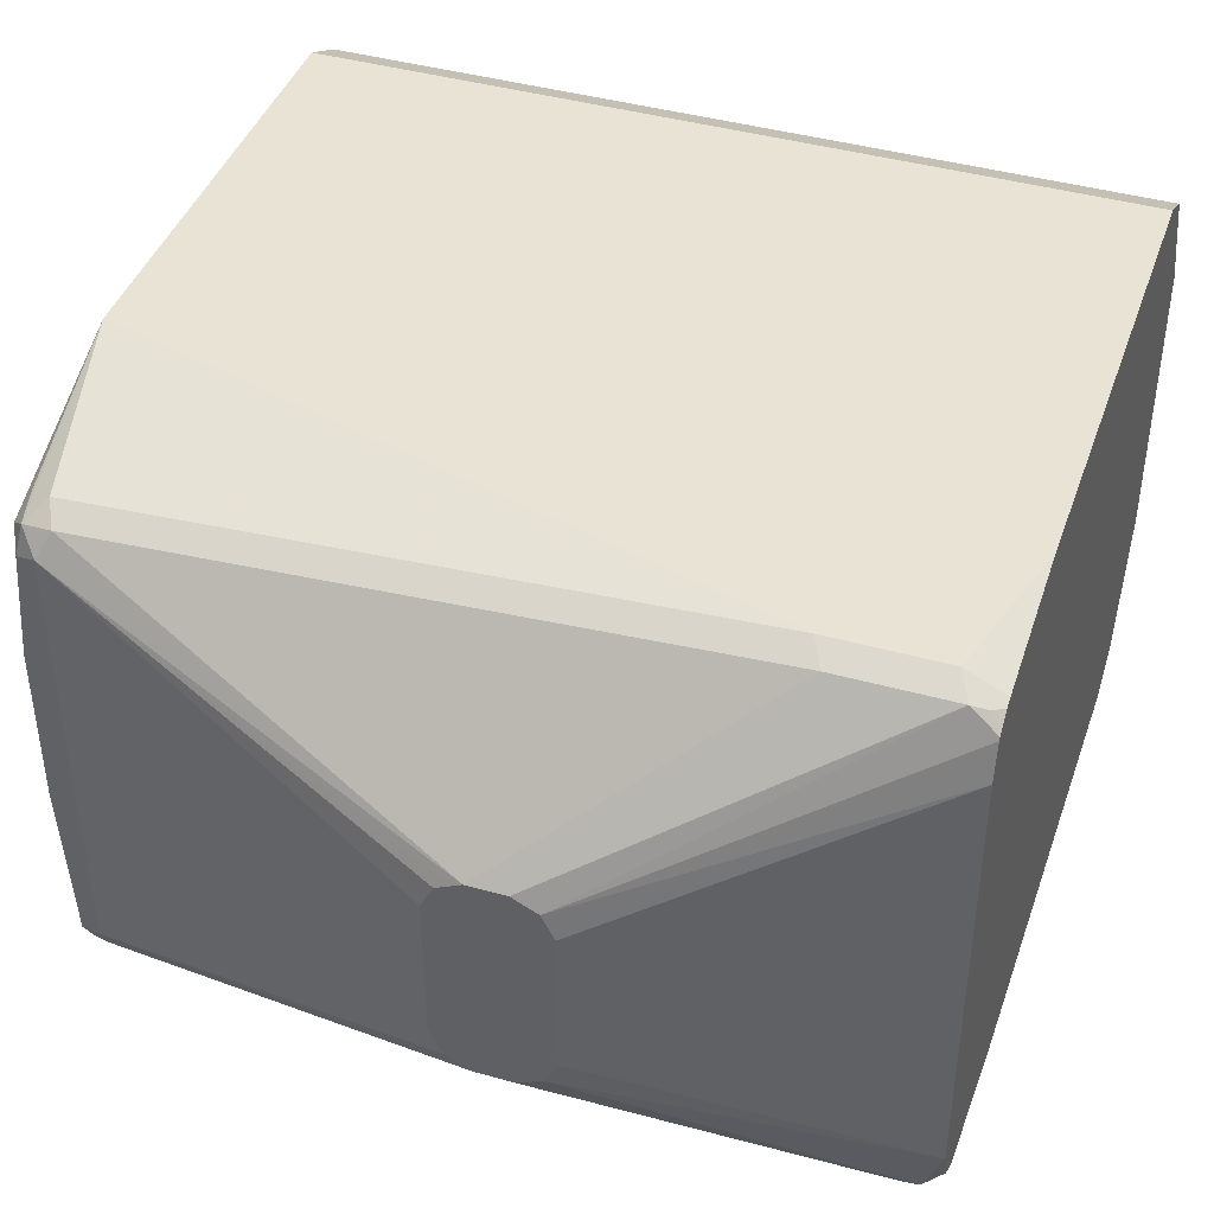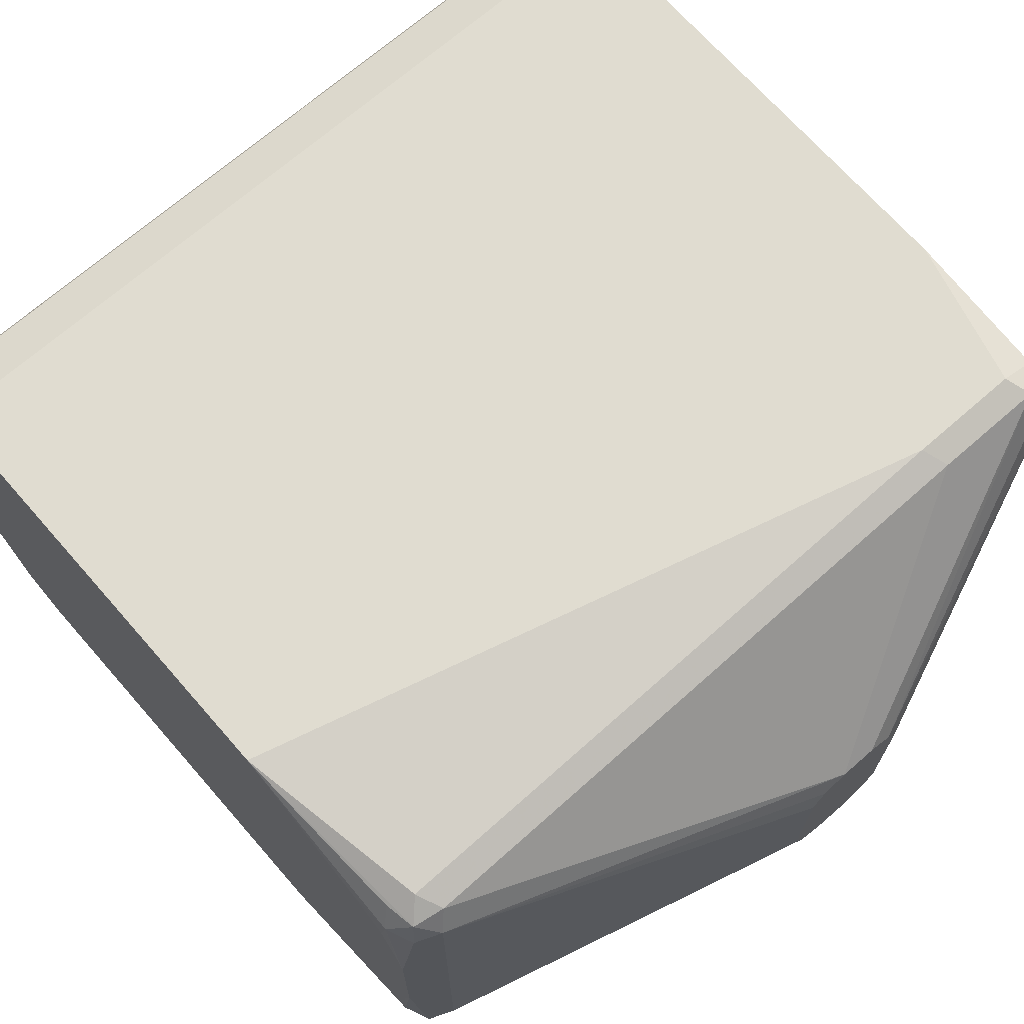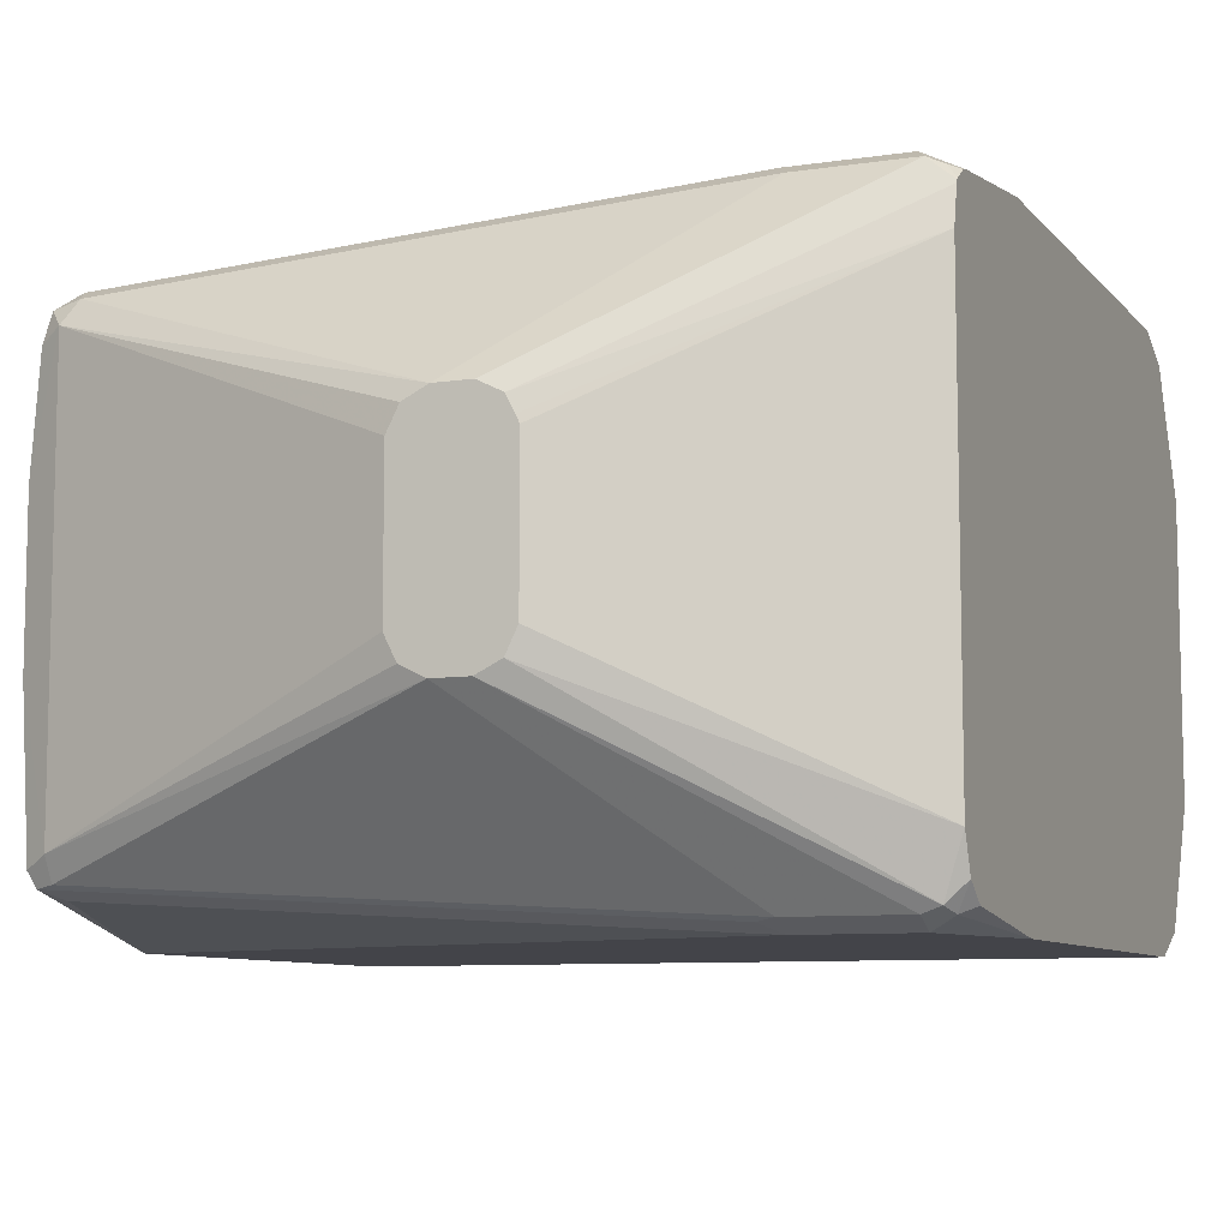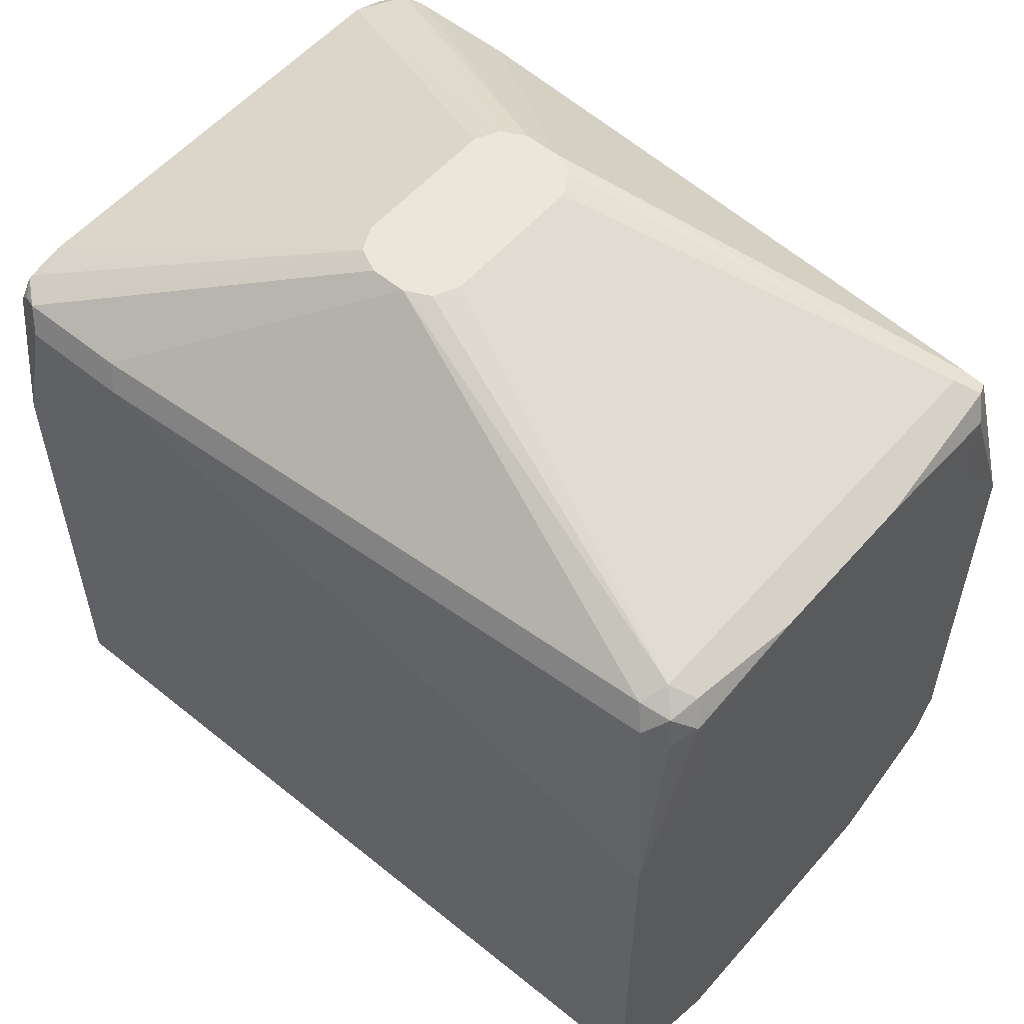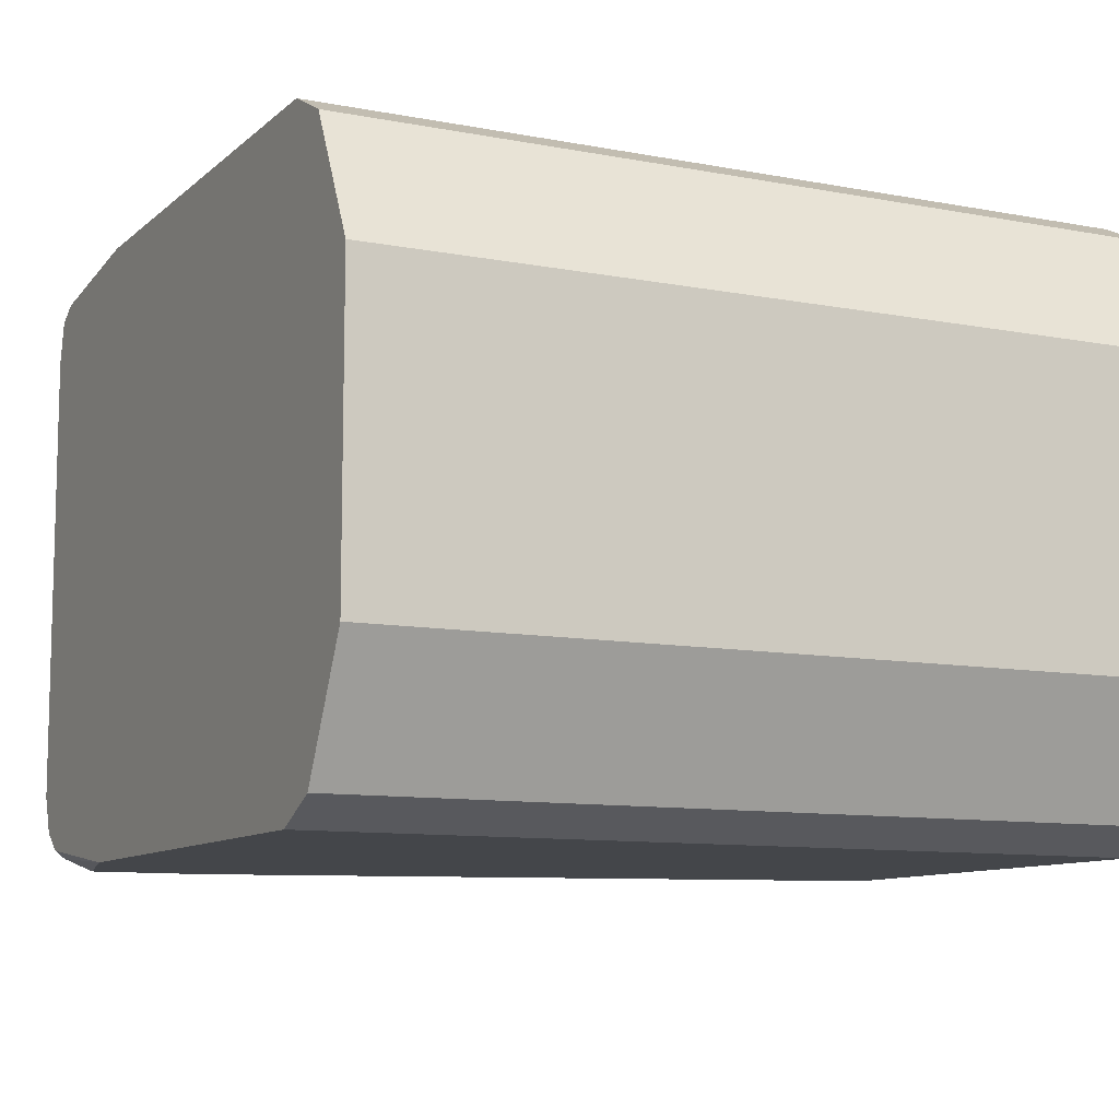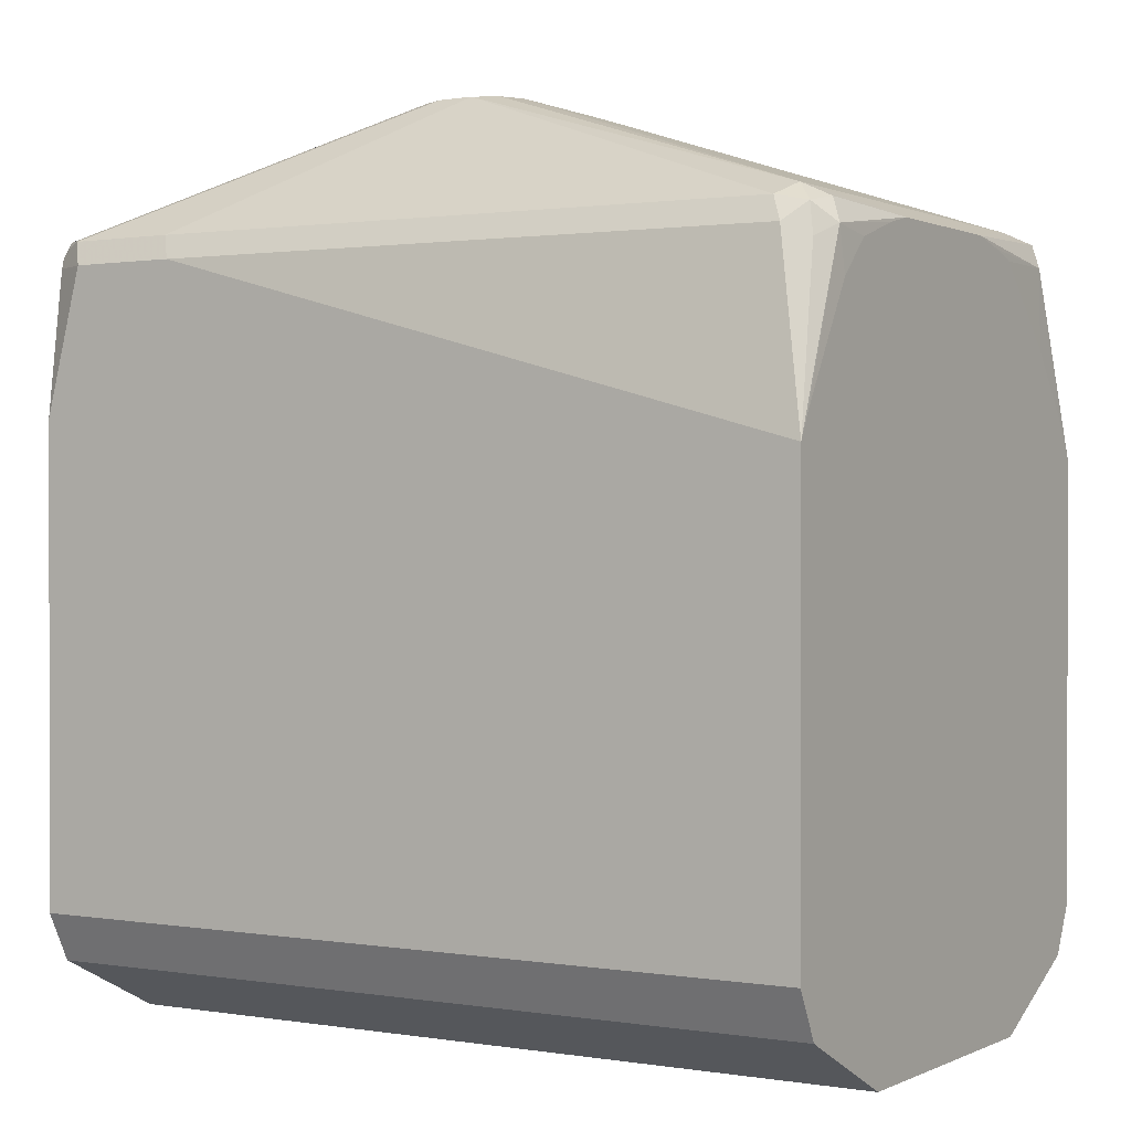
<metadata>
{"format":"obj","ext":"obj","renderer":"f3d","projection":"perspective","resolution":1024,"background":"white","views":[{"elev":42.0,"azim":18.7,"up":"+Y"},{"elev":69.6,"azim":-41.2,"up":"+Y"},{"elev":-8.4,"azim":22.5,"up":"+Y"},{"elev":55.6,"azim":-139.6,"up":"+Z"},{"elev":-9.8,"azim":153.4,"up":"+Y"},{"elev":0.6,"azim":-148.2,"up":"+Z"}]}
</metadata>
<code>
v 0.01839 -0.07139 -0.5354
v -0.3755 -0.07139 -0.5354
v 0.01839 0.07139 -0.5354
v 0.01839 -0.1254 -0.5084
v -0.3755 0.07139 -0.5354
v -0.3755 -0.1309 -0.5056
v -0.3755 0.1194 -0.5114
v 0.01839 0.09481 -0.5237
v 0.01839 -0.1309 -0.5056
v 0.01839 -0.1336 -0.5003
v -0.3755 -0.1342 -0.499
v -0.3755 0.1309 -0.5056
v 0.01839 0.1309 -0.5056
v 0.01839 -0.1428 -0.4819
v -0.3755 -0.1428 -0.4819
v -0.3755 0.1428 -0.4819
v 0.01839 0.1428 -0.4819
v 0.01839 -0.1428 -0.2499
v -0.3755 -0.1428 -0.2677
v -0.3755 0.1428 -0.2677
v 0.01839 0.1428 -0.2499
v 0.01839 -0.1336 -0.179
v 0.01187 -0.1368 -0.1725
v -1.6e-06 -0.1428 -0.1785
v -0.05355 -0.1428 -0.1785
v -0.3569 -0.1249 -0.1785
v -0.3658 -0.1204 -0.1696
v -0.3688 -0.119 -0.1785
v -0.3748 -0.1071 -0.1785
v -0.3755 -0.1368 -0.2558
v -0.3755 0.1368 -0.2558
v -0.3748 0.1071 -0.1785
v -0.3688 0.119 -0.1844
v -0.3658 0.116 -0.1696
v -0.3569 0.1249 -0.1785
v -0.05355 0.1428 -0.1785
v -1.6e-06 0.1428 -0.1785
v 0.01839 0.1336 -0.1785
v 0.01839 -0.1247 -0.1673
v 0.008904 -0.1338 -0.1651
v -1.6e-06 -0.1368 -0.1666
v -0.05355 -0.1368 -0.1666
v -0.0625 -0.1383 -0.1696
v -0.3569 -0.119 -0.1666
v -0.3569 -0.1071 -0.1607
v -0.3688 -0.113 -0.1666
v -0.3755 -0.035 -0.1699
v -0.3755 -0.05425 -0.1742
v -0.3755 -0.06829 -0.1785
v -0.3755 -0.08889 -0.1991
v -0.3755 -0.1067 -0.2169
v -0.3755 0.1036 -0.1998
v -0.3755 0.05878 -0.1732
v -0.3755 0.04425 -0.1699
v -0.3688 0.1011 -0.1666
v -0.3755 0.08578 -0.1819
v -0.3569 0.1071 -0.1607
v -0.351 0.119 -0.1666
v -0.04762 0.1368 -0.1666
v 0.005936 0.1368 -0.1666
v 0.01839 0.1324 -0.1739
v 0.01839 -0.1071 -0.1607
v -0.1308 -0.0476 -0.1016
v -0.1428 -0.05353 -0.1016
v -0.1607 -0.05353 -0.1016
v -0.1725 -0.04757 -0.1016
v -0.1744 -0.04391 -0.1016
v -0.1785 -0.03569 -0.1016
v -0.1785 0.03569 -0.1016
v -0.1725 0.04757 -0.1016
v -0.1661 0.05079 -0.1016
v -0.1607 0.05353 -0.1016
v 0.01839 0.1263 -0.1653
v 0.01839 0.1272 -0.1662
v 0.01338 0.1338 -0.1696
v -0.1428 0.05353 -0.1016
v -0.1346 0.04942 -0.1016
v -0.1309 0.04757 -0.1016
v -1.6e-06 0.1249 -0.1607
v 0.01839 0.1071 -0.1607
v -0.125 -0.03569 -0.1016
v 0.01839 0.1249 -0.1647
v -0.1268 0.03936 -0.1016
v -0.125 0.03569 -0.1016
f 36 59 60
f 39 62 40
f 36 60 37
f 37 60 38
f 35 59 36
f 38 60 61
f 40 62 63
f 42 44 43
f 40 64 41
f 41 64 65
f 41 65 42
f 42 65 44
f 44 65 45
f 45 47 46
f 45 65 66
f 45 66 67
f 40 63 64
f 35 58 59
f 31 52 32
f 34 57 58
f 27 45 46
f 45 67 68
f 27 46 29
f 29 46 47
f 29 47 48
f 29 48 49
f 29 49 50
f 29 50 51
f 29 51 30
f 27 44 45
f 32 53 54
f 32 54 55
f 32 55 34
f 32 34 33
f 32 52 56
f 32 56 53
f 34 55 57
f 34 58 35
f 45 68 69
f 63 84 83
f 45 57 54
f 63 78 77
f 63 77 76
f 63 76 72
f 63 72 71
f 63 71 70
f 63 70 69
f 63 69 68
f 63 68 67
f 63 67 66
f 63 66 65
f 63 65 64
f 73 79 78
f 73 78 82
f 78 83 80
f 78 80 82
f 27 43 44
f 80 83 84
f 63 83 78
f 63 81 84
f 62 81 63
f 62 84 81
f 45 54 47
f 54 57 55
f 57 69 70
f 57 70 71
f 57 71 72
f 57 72 58
f 58 72 59
f 59 72 76
f 45 69 57
f 59 76 60
f 60 74 75
f 60 75 61
f 60 76 77
f 60 77 78
f 60 78 79
f 60 79 73
f 61 75 74
f 62 80 84
f 60 73 74
f 27 29 28
f 16 36 37
f 25 43 26
f 2 4 6
f 2 6 11
f 2 11 15
f 2 15 19
f 2 19 30
f 2 30 51
f 2 51 50
f 1 4 2
f 2 50 49
f 2 48 47
f 2 47 54
f 2 54 53
f 2 53 56
f 2 56 52
f 2 52 31
f 2 31 20
f 2 49 48
f 1 9 4
f 1 10 9
f 1 14 10
f 1 2 5
f 1 5 3
f 1 3 8
f 1 8 13
f 1 13 17
f 1 17 21
f 1 21 38
f 1 38 61
f 1 61 74
f 1 74 73
f 1 73 82
f 1 82 80
f 1 80 62
f 1 62 39
f 26 43 27
f 1 22 18
f 1 18 14
f 2 20 16
f 2 16 12
f 1 39 22
f 2 7 5
f 19 26 27
f 19 27 28
f 19 28 29
f 19 29 30
f 20 31 32
f 20 32 33
f 20 33 34
f 20 34 35
f 20 35 36
f 22 39 23
f 23 39 40
f 23 40 41
f 23 41 24
f 24 41 42
f 24 42 25
f 25 42 43
f 2 12 7
f 19 25 26
f 18 23 24
f 21 37 38
f 16 21 17
f 3 5 7
f 18 22 23
f 3 7 8
f 4 9 6
f 6 9 10
f 7 12 13
f 7 13 8
f 10 14 15
f 6 10 11
f 12 16 17
f 12 17 13
f 14 18 24
f 14 24 25
f 14 25 19
f 14 19 15
f 10 15 11
f 16 20 36
f 16 37 21

</code>
